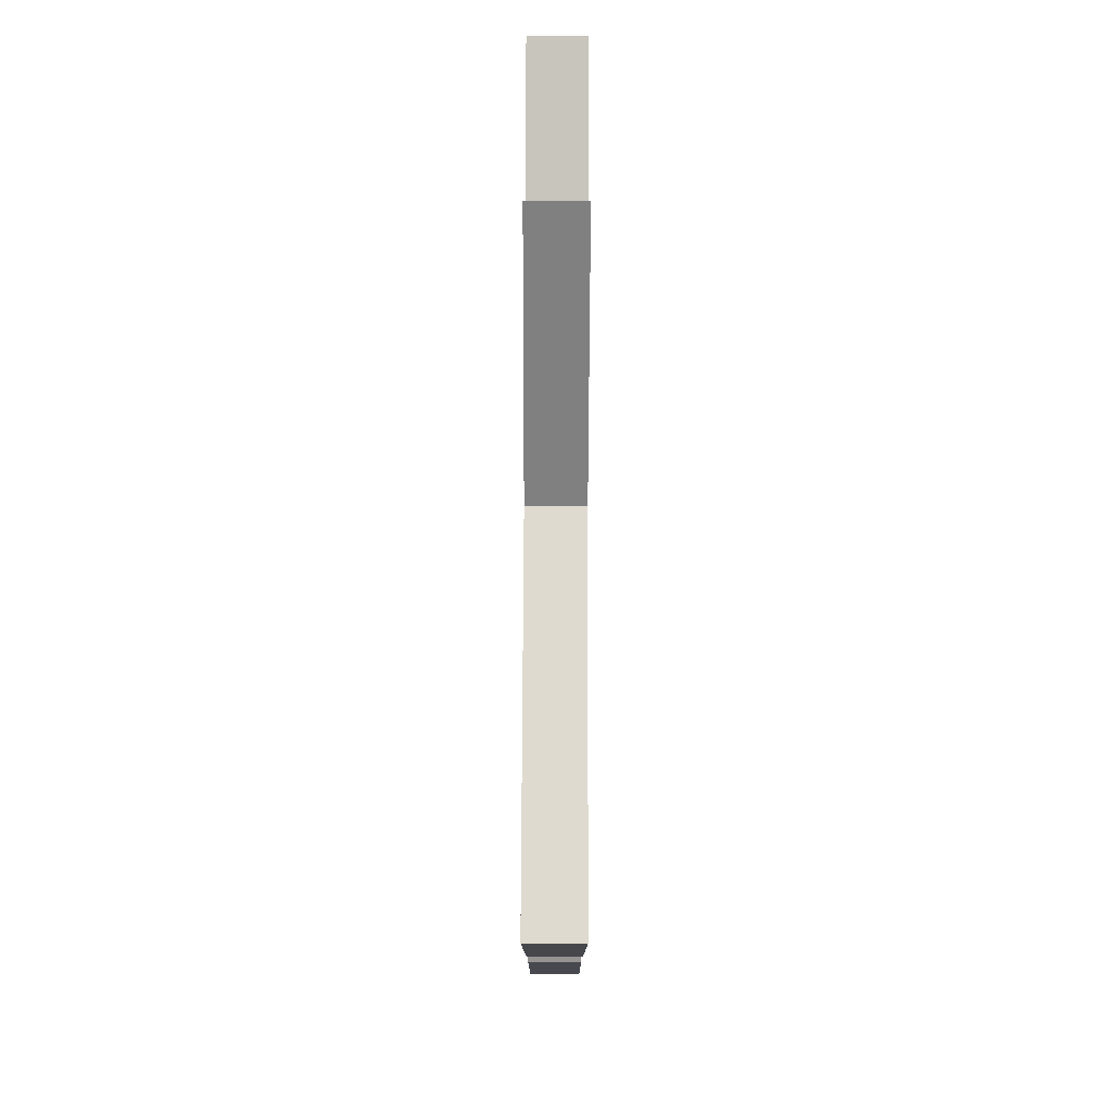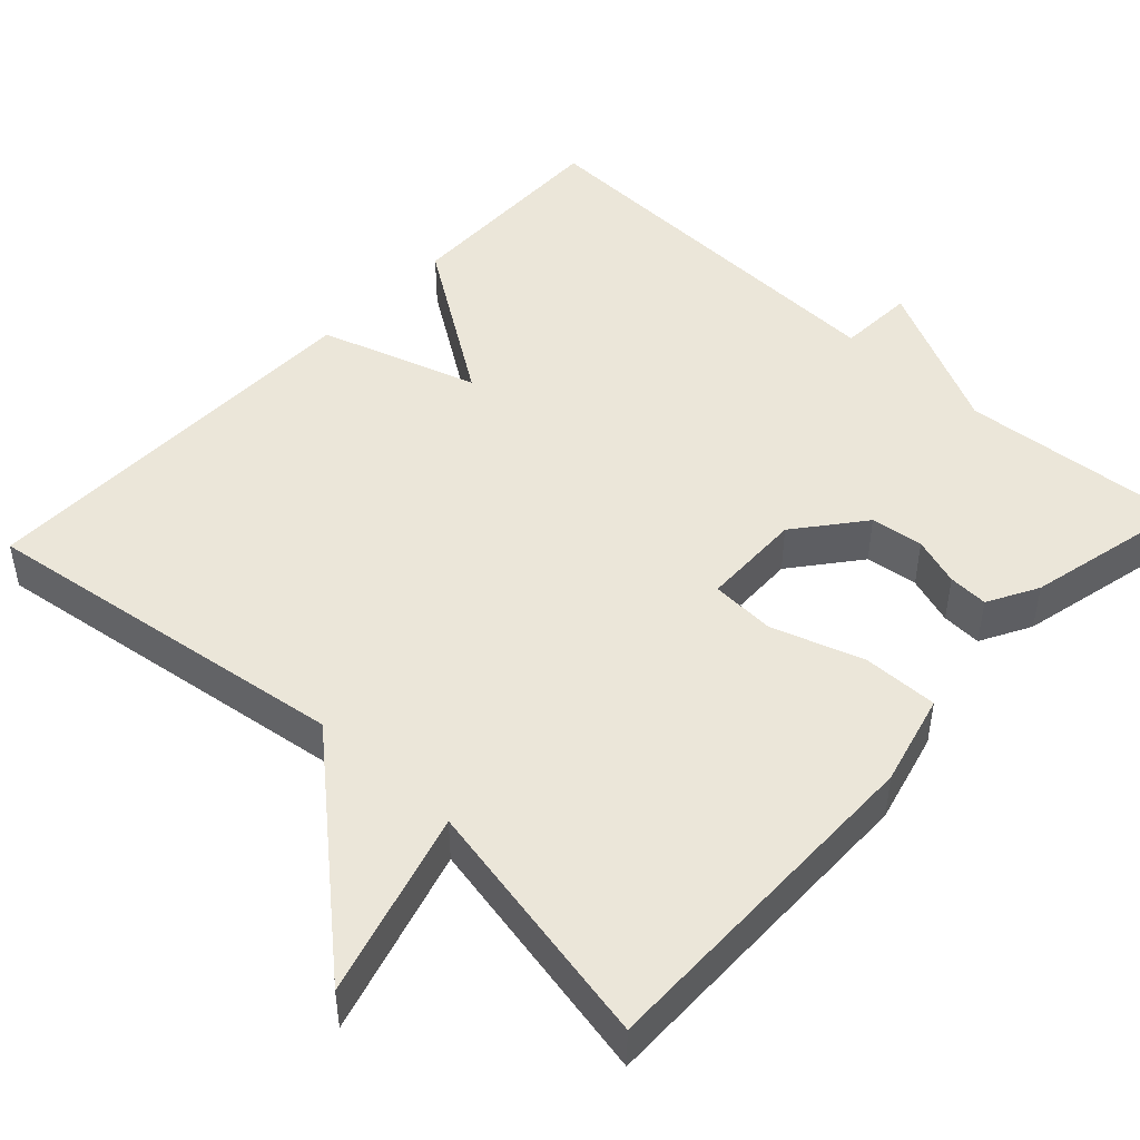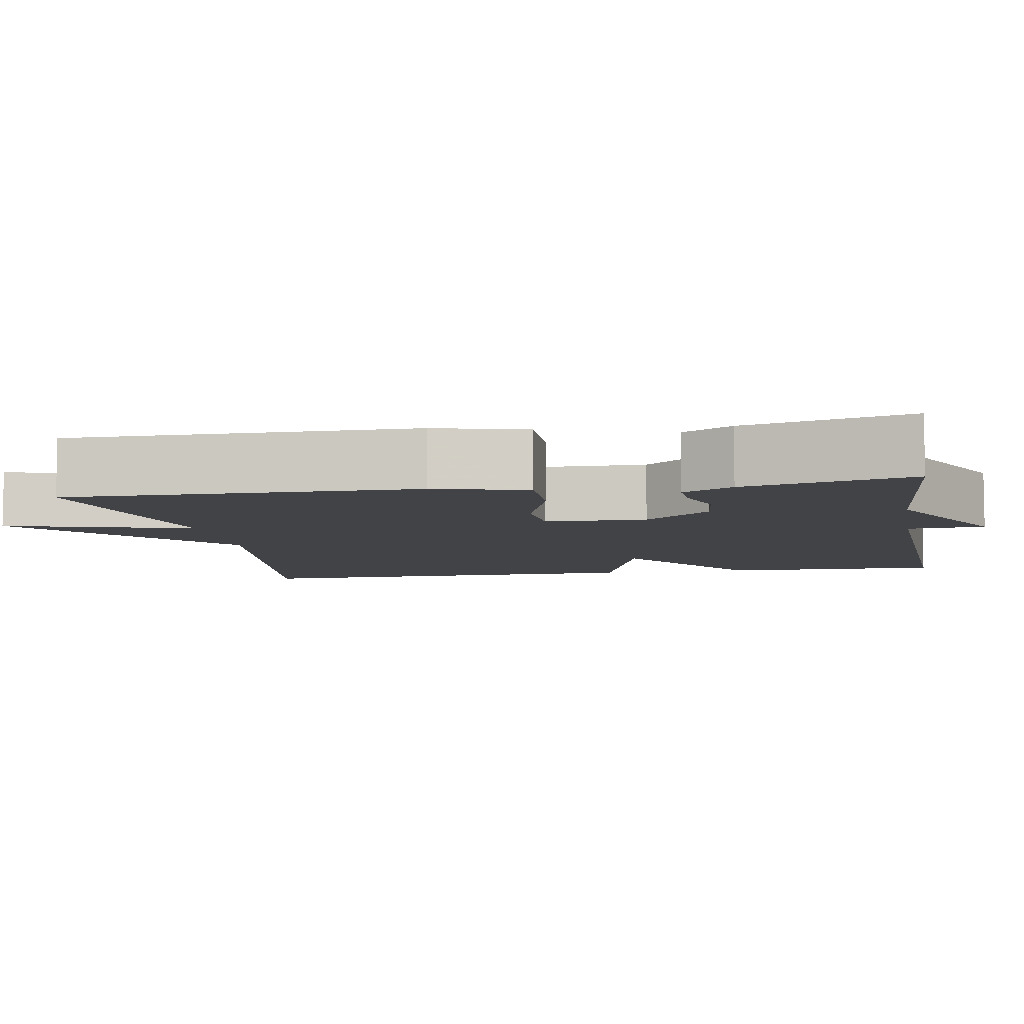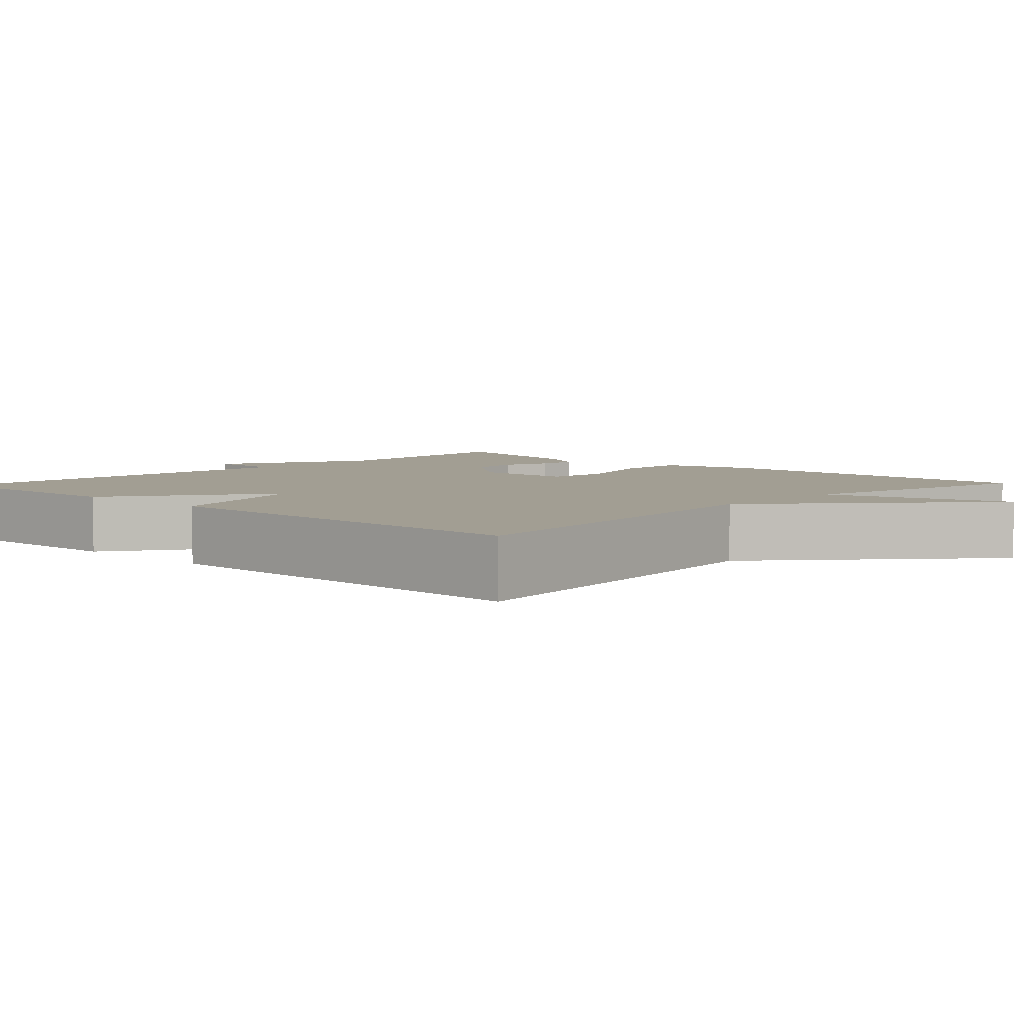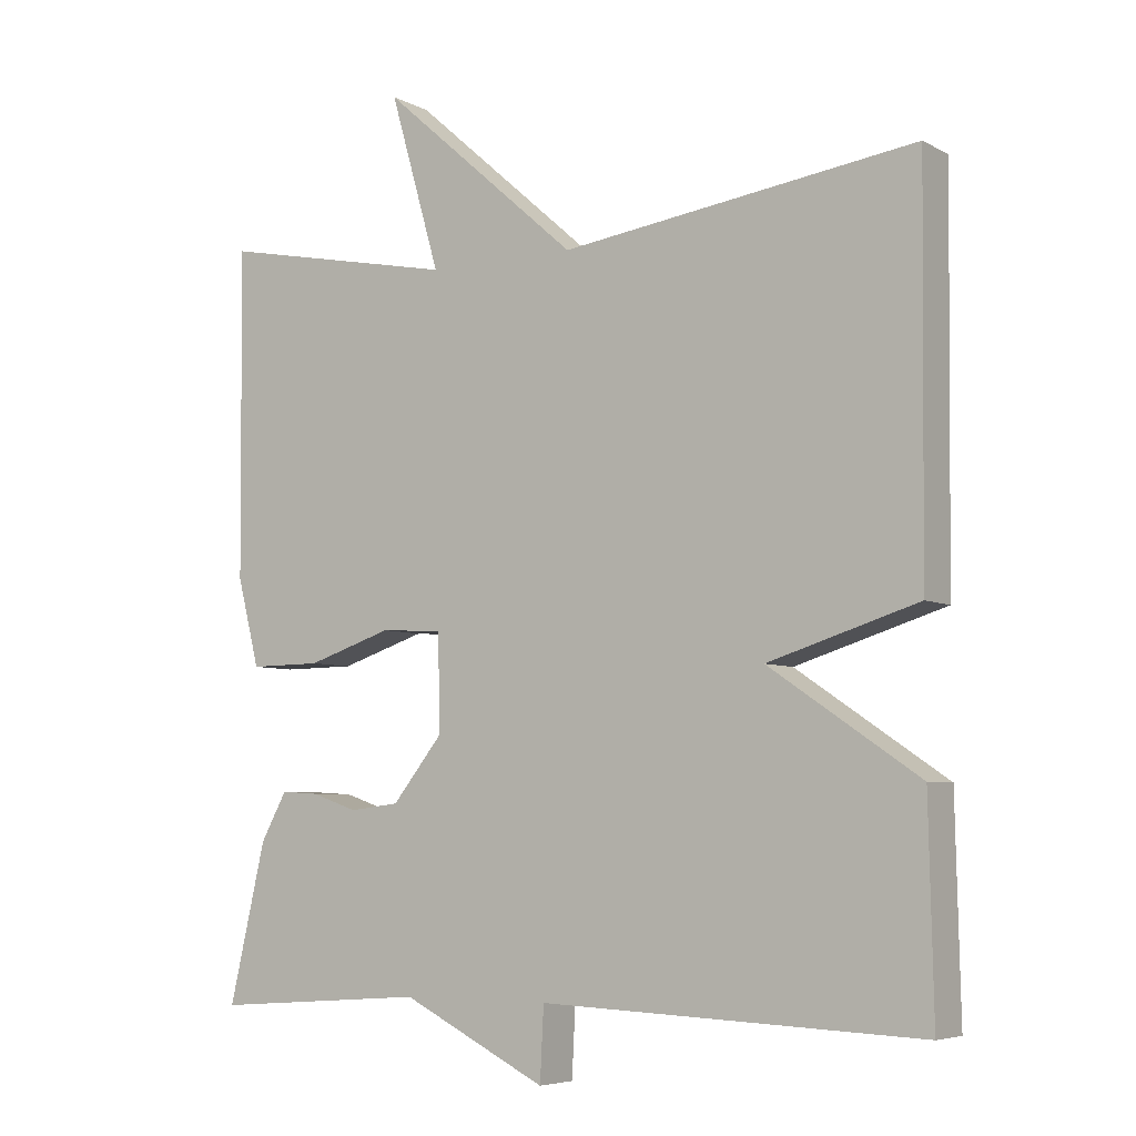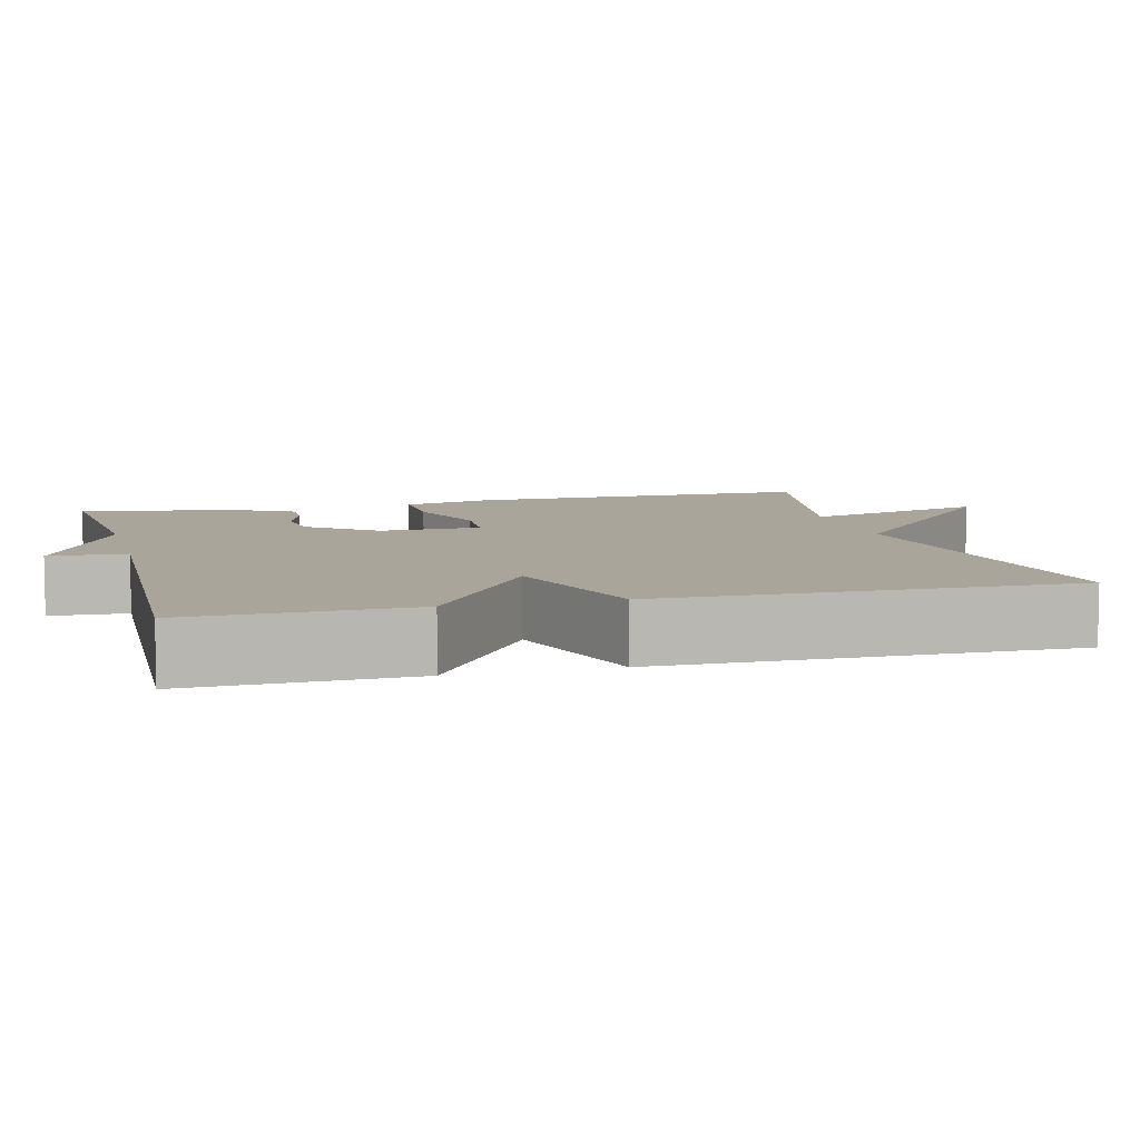
<metadata>
{"format":"obj","ext":"obj","renderer":"f3d","projection":"perspective","resolution":1024,"background":"white","views":[{"elev":78.6,"azim":-89.8,"up":"+Z"},{"elev":47.4,"azim":42.8,"up":"+Y"},{"elev":-7.2,"azim":100.0,"up":"+Y"},{"elev":5.1,"azim":-46.6,"up":"+Y"},{"elev":-5.9,"azim":-146.8,"up":"+Z"},{"elev":7.5,"azim":-104.7,"up":"+Y"}]}
</metadata>
<code>
v 0.5 0.07 0.5
v 0.496 0.07 0.058
v 0.466 0.07 -0.06
v 0.369 0.07 -0.059
v 0.254 0.07 -0.021
v 0.171 0.07 -0.026
v 0.168 0.07 -0.155
v 0.236 0.07 -0.24
v 0.303 0.07 -0.248
v 0.365 0.07 -0.227
v 0.416 0.07 -0.224
v 0.451 0.07 -0.288
v 0.5 0.07 -0.5
v 0.212 0.07 -0.479
v 0.017 0.07 -0.577
v 0.012 0.07 -0.479
v -0.5 0.07 -0.5
v -0.494 0.07 -0.22
v -0.292 0.07 -0.083
v -0.494 0.07 -0.02
v -0.5 0.07 0.5
v -0.022 0.07 0.435
v 0.246 0.07 0.671
v 0.178 0.07 0.435
v 0.5 0 0.5
v 0.496 0 0.058
v 0.466 0 -0.06
v 0.369 0 -0.059
v 0.254 0 -0.021
v 0.171 0 -0.026
v 0.168 0 -0.155
v 0.236 0 -0.24
v 0.303 0 -0.248
v 0.365 0 -0.227
v 0.416 0 -0.224
v 0.451 0 -0.288
v 0.5 0 -0.5
v 0.212 0 -0.479
v 0.017 0 -0.577
v 0.012 0 -0.479
v -0.5 0 -0.5
v -0.494 0 -0.22
v -0.292 0 -0.083
v -0.494 0 -0.02
v -0.5 0 0.5
v -0.022 0 0.435
v 0.246 0 0.671
v 0.178 0 0.435
f 22 23 24
f 19 20 21 22
f 19 22 24
f 16 17 18 19
f 16 19 24
f 14 15 16
f 12 13 14
f 11 12 14
f 10 11 14
f 9 10 14
f 8 9 14 16
f 7 8 16
f 6 7 16 24
f 3 4 5
f 2 3 5
f 1 2 5
f 24 1 5
f 5 6 24
f 48 47 46
f 46 45 44 43
f 48 46 43
f 43 42 41 40
f 48 43 40
f 40 39 38
f 38 37 36
f 38 36 35
f 38 35 34
f 38 34 33
f 40 38 33 32
f 40 32 31
f 48 40 31 30
f 29 28 27
f 29 27 26
f 29 26 25
f 29 25 48
f 48 30 29
f 1 25 26 2
f 2 26 27 3
f 3 27 28 4
f 4 28 29 5
f 5 29 30 6
f 6 30 31 7
f 7 31 32 8
f 8 32 33 9
f 9 33 34 10
f 10 34 35 11
f 11 35 36 12
f 12 36 37 13
f 13 37 38 14
f 14 38 39 15
f 15 39 40 16
f 16 40 41 17
f 17 41 42 18
f 18 42 43 19
f 19 43 44 20
f 20 44 45 21
f 21 45 46 22
f 22 46 47 23
f 23 47 48 24
f 24 48 25 1

</code>
